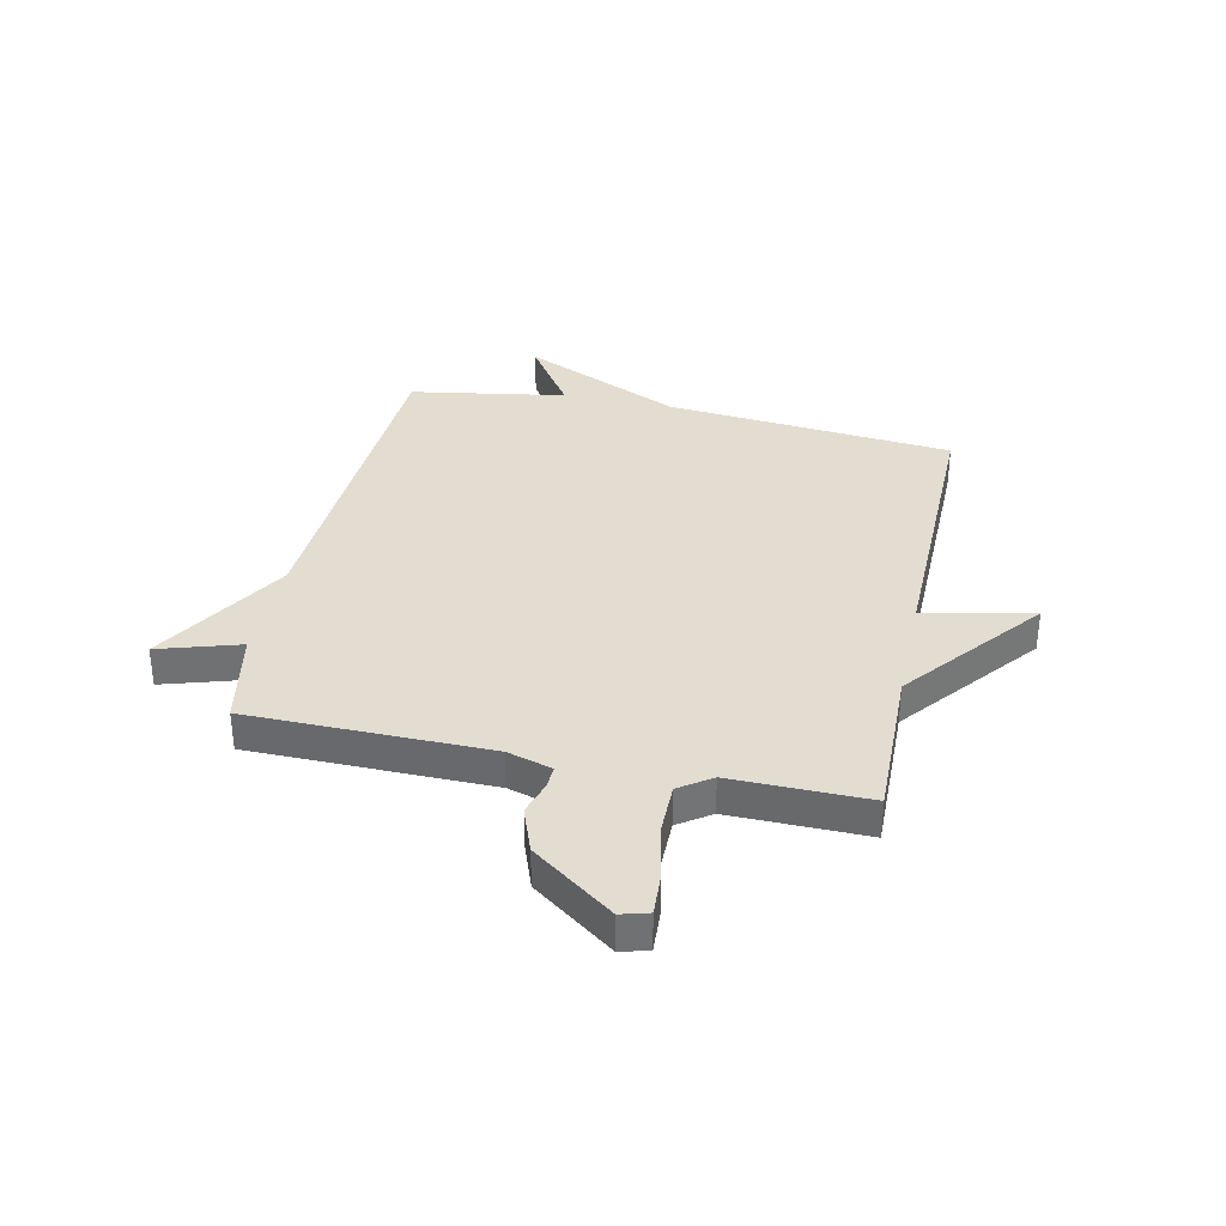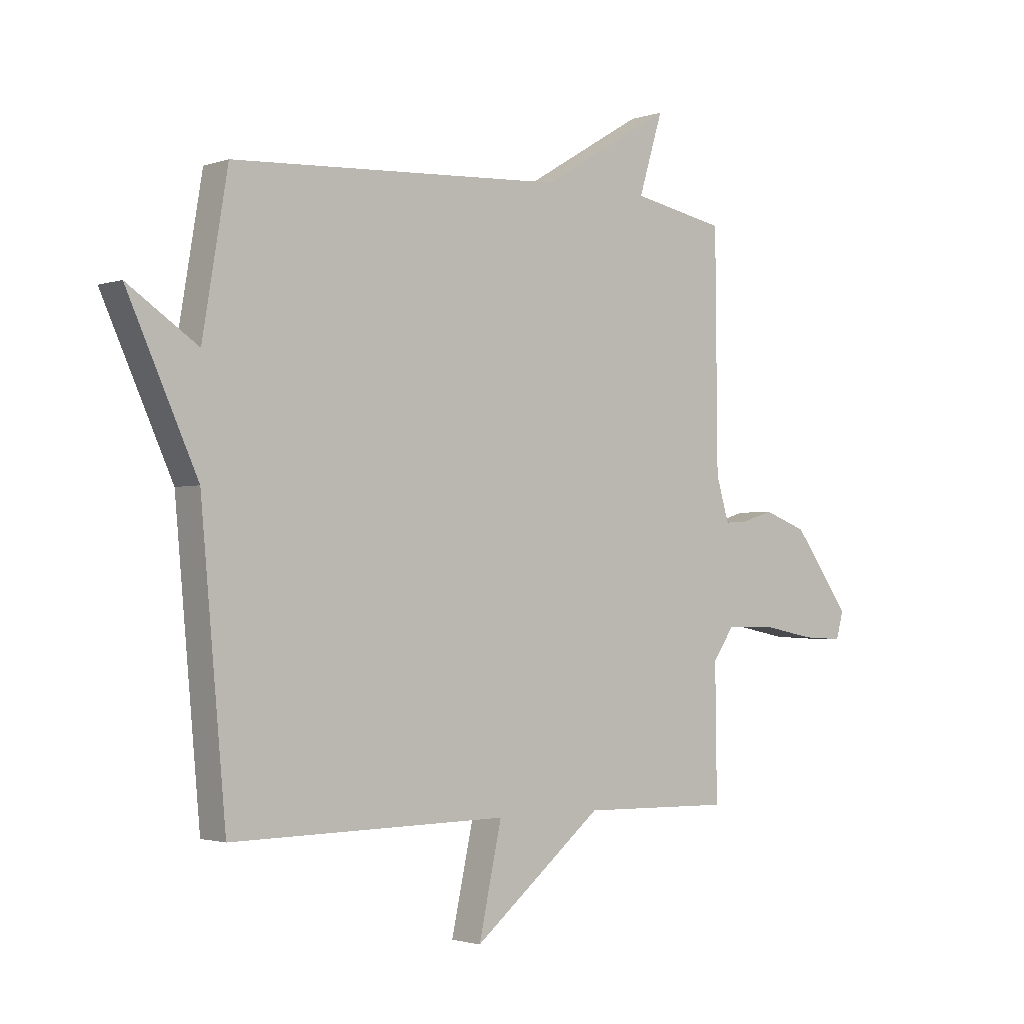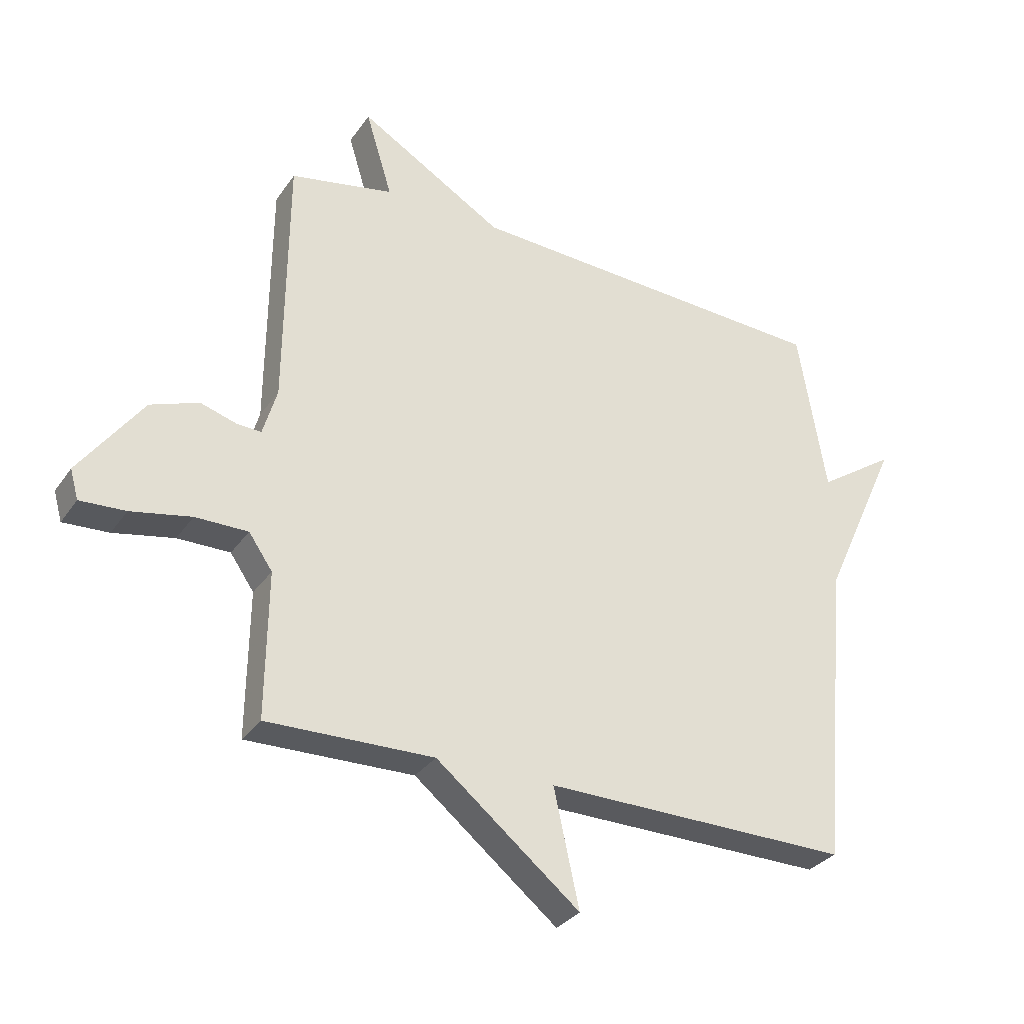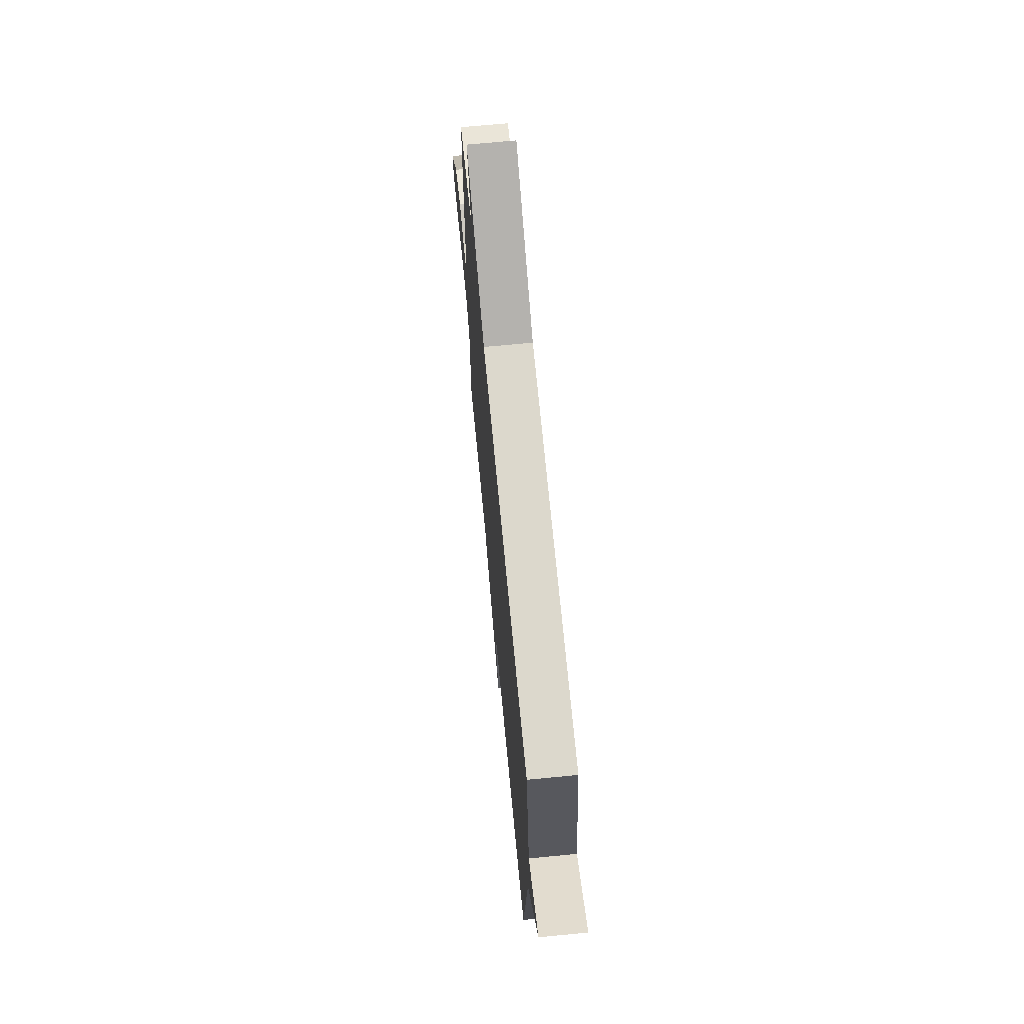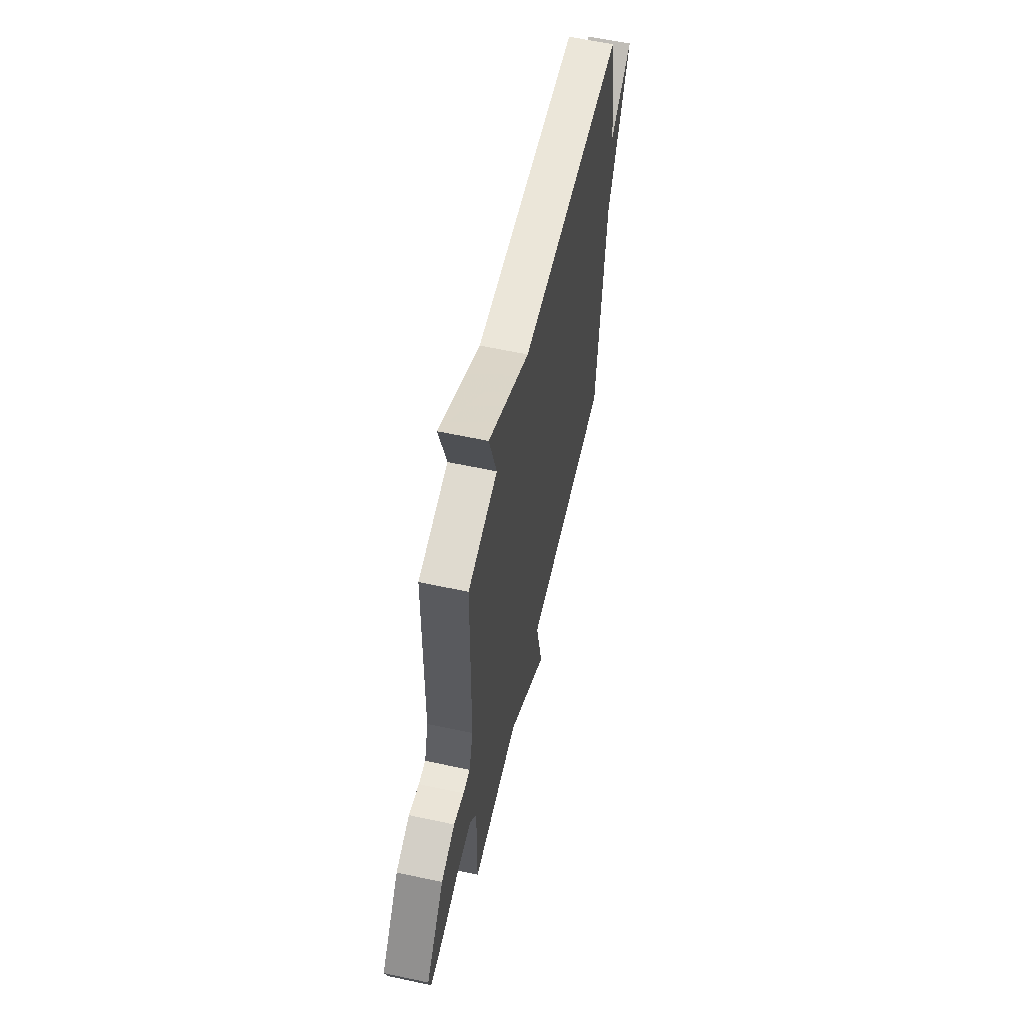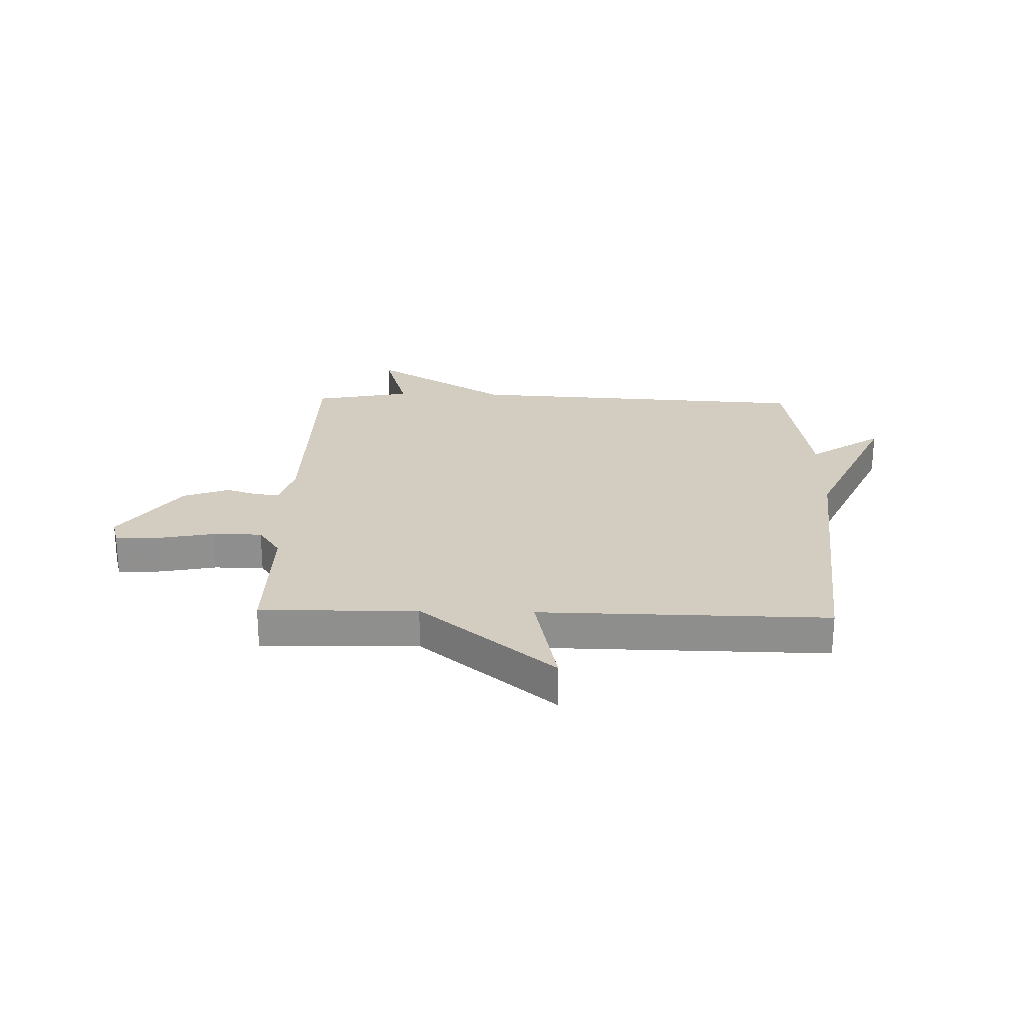
<metadata>
{"format":"obj","ext":"obj","renderer":"f3d","projection":"perspective","resolution":1024,"background":"white","views":[{"elev":35.2,"azim":102.1,"up":"+Y"},{"elev":-2.0,"azim":-39.8,"up":"+Z"},{"elev":-31.4,"azim":151.3,"up":"+Z"},{"elev":69.7,"azim":-95.5,"up":"+Z"},{"elev":59.2,"azim":102.5,"up":"+Z"},{"elev":24.8,"azim":-178.4,"up":"+Y"}]}
</metadata>
<code>
v 0.5 0.07 -0.5
v 0.218 0.07 -0.494
v -0.025 0.07 -0.691
v 0.018 0.07 -0.494
v -0.5 0.07 -0.5
v -0.547 0.07 0.019
v -0.678 0.07 0.307
v -0.547 0.07 0.219
v -0.5 0.07 0.5
v 0.125 0.07 0.534
v 0.37 0.07 0.681
v 0.325 0.07 0.534
v 0.5 0.07 0.5
v 0.504 0.07 0.067
v 0.528 0.07 -0.014
v 0.569 0.07 -0.012
v 0.63 0.07 0.007
v 0.712 0.07 -0.023
v 0.819 0.07 -0.169
v 0.805 0.07 -0.219
v 0.728 0.07 -0.215
v 0.626 0.07 -0.195
v 0.537 0.07 -0.195
v 0.497 0.07 -0.253
v 0.5 0 -0.5
v 0.218 0 -0.494
v -0.025 0 -0.691
v 0.018 0 -0.494
v -0.5 0 -0.5
v -0.547 0 0.019
v -0.678 0 0.307
v -0.547 0 0.219
v -0.5 0 0.5
v 0.125 0 0.534
v 0.37 0 0.681
v 0.325 0 0.534
v 0.5 0 0.5
v 0.504 0 0.067
v 0.528 0 -0.014
v 0.569 0 -0.012
v 0.63 0 0.007
v 0.712 0 -0.023
v 0.819 0 -0.169
v 0.805 0 -0.219
v 0.728 0 -0.215
v 0.626 0 -0.195
v 0.537 0 -0.195
v 0.497 0 -0.253
f 20 21 22
f 19 20 22
f 18 19 22
f 17 18 22
f 16 17 22
f 15 16 22 23
f 14 15 23 24
f 12 13 14 24
f 10 11 12
f 24 1 2
f 12 24 2
f 10 12 2
f 9 10 2
f 8 9 2
f 4 5 6
f 7 8 2
f 6 7 2
f 4 6 2
f 2 3 4
f 46 45 44
f 46 44 43
f 46 43 42
f 46 42 41
f 46 41 40
f 47 46 40 39
f 48 47 39 38
f 48 38 37 36
f 36 35 34
f 26 25 48
f 26 48 36
f 26 36 34
f 26 34 33
f 26 33 32
f 30 29 28
f 26 32 31
f 26 31 30
f 26 30 28
f 28 27 26
f 1 25 26 2
f 2 26 27 3
f 3 27 28 4
f 4 28 29 5
f 5 29 30 6
f 6 30 31 7
f 7 31 32 8
f 8 32 33 9
f 9 33 34 10
f 10 34 35 11
f 11 35 36 12
f 12 36 37 13
f 13 37 38 14
f 14 38 39 15
f 15 39 40 16
f 16 40 41 17
f 17 41 42 18
f 18 42 43 19
f 19 43 44 20
f 20 44 45 21
f 21 45 46 22
f 22 46 47 23
f 23 47 48 24
f 24 48 25 1

</code>
